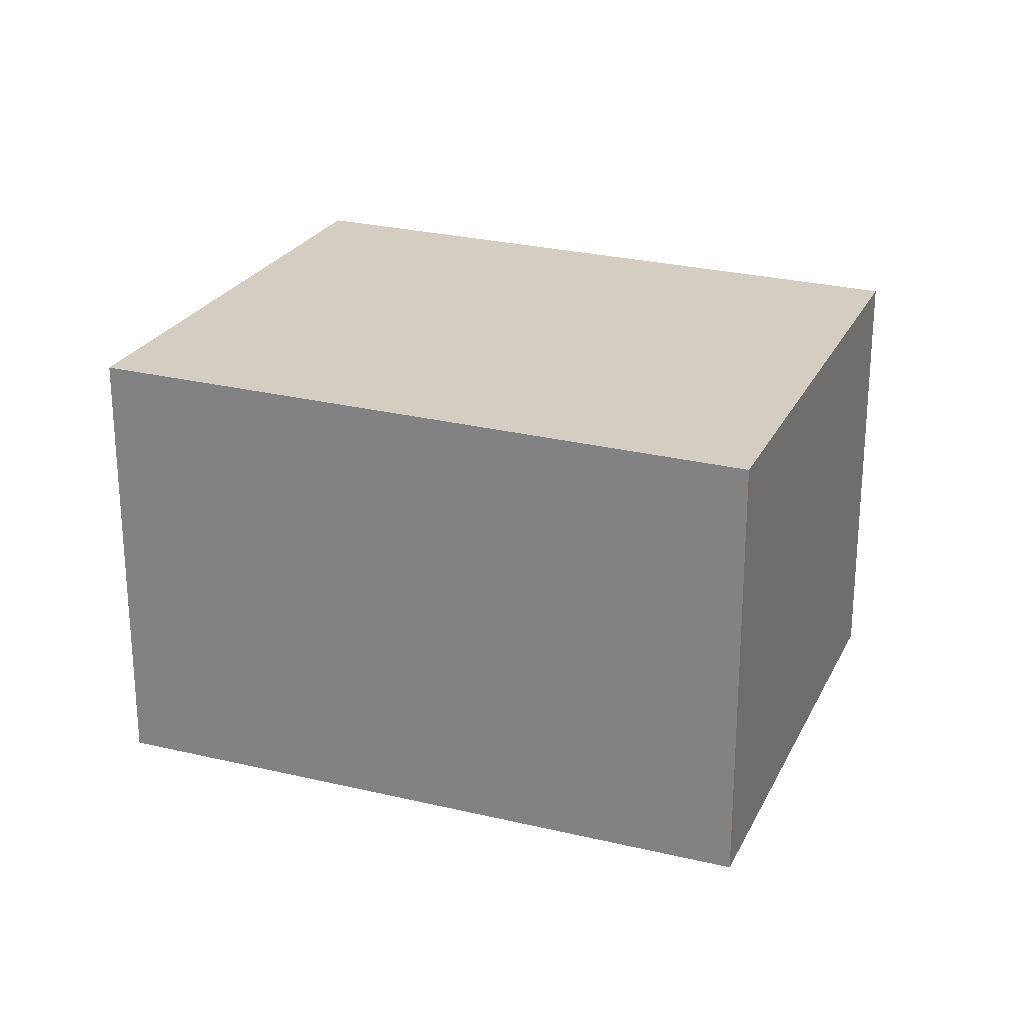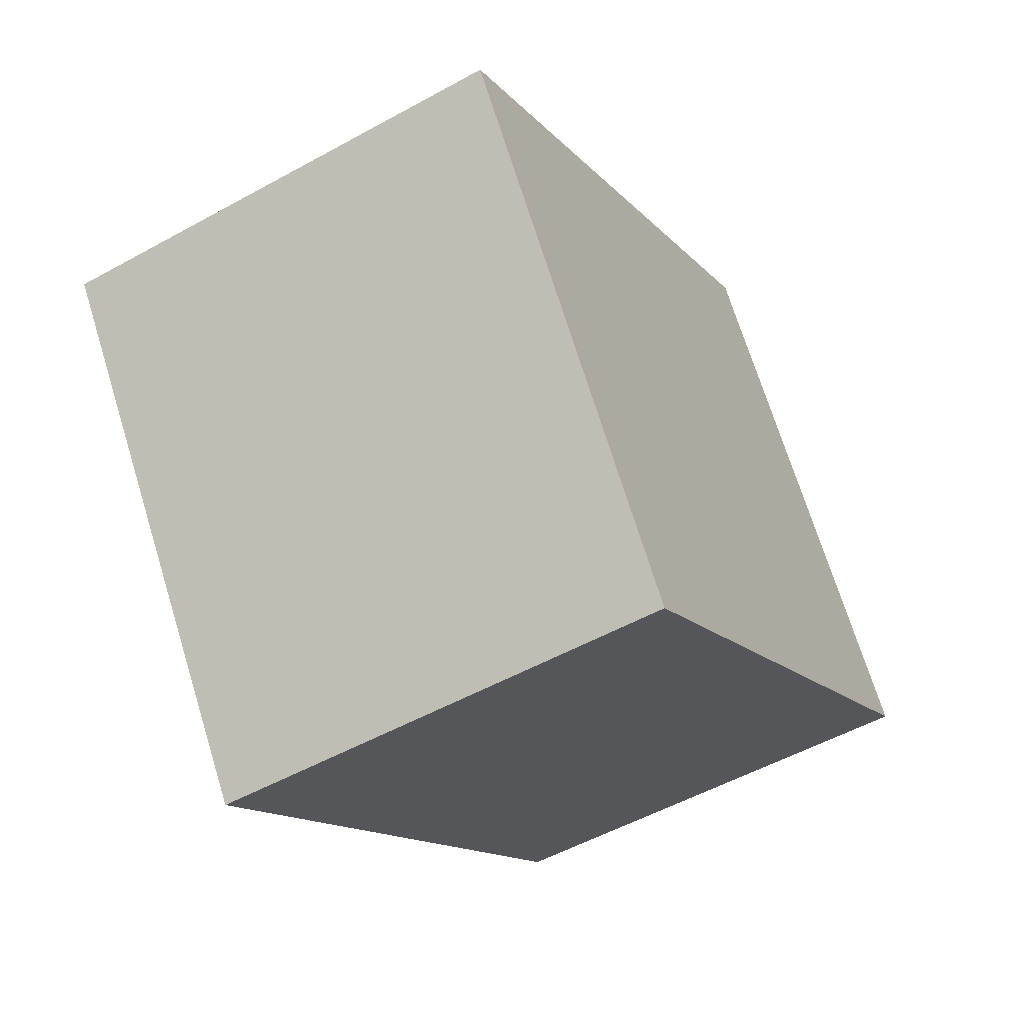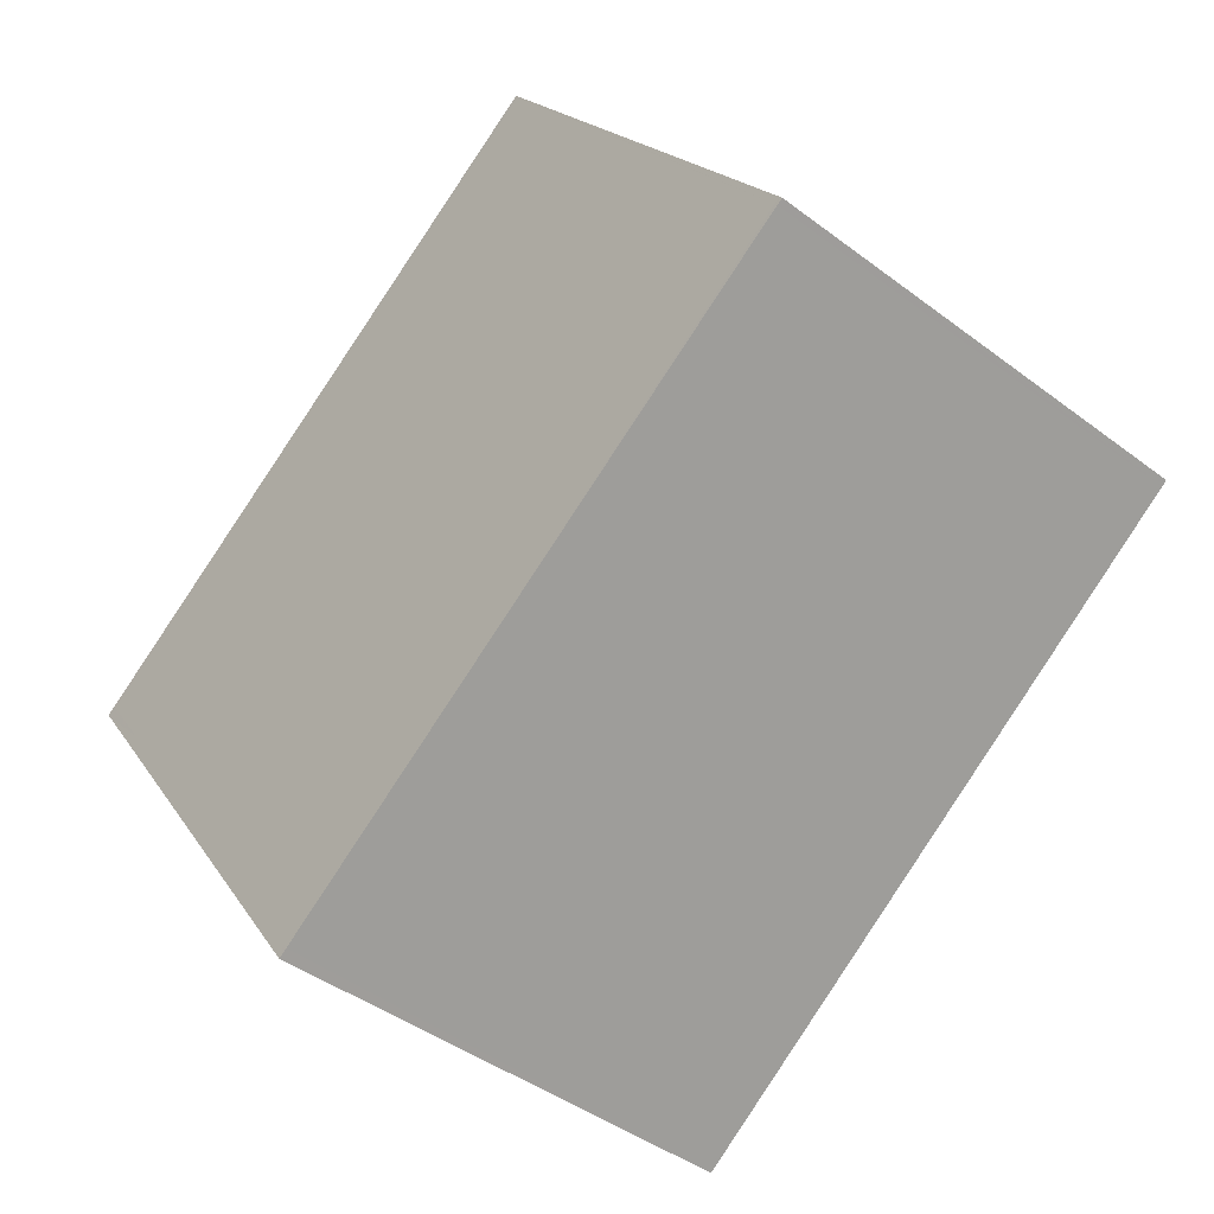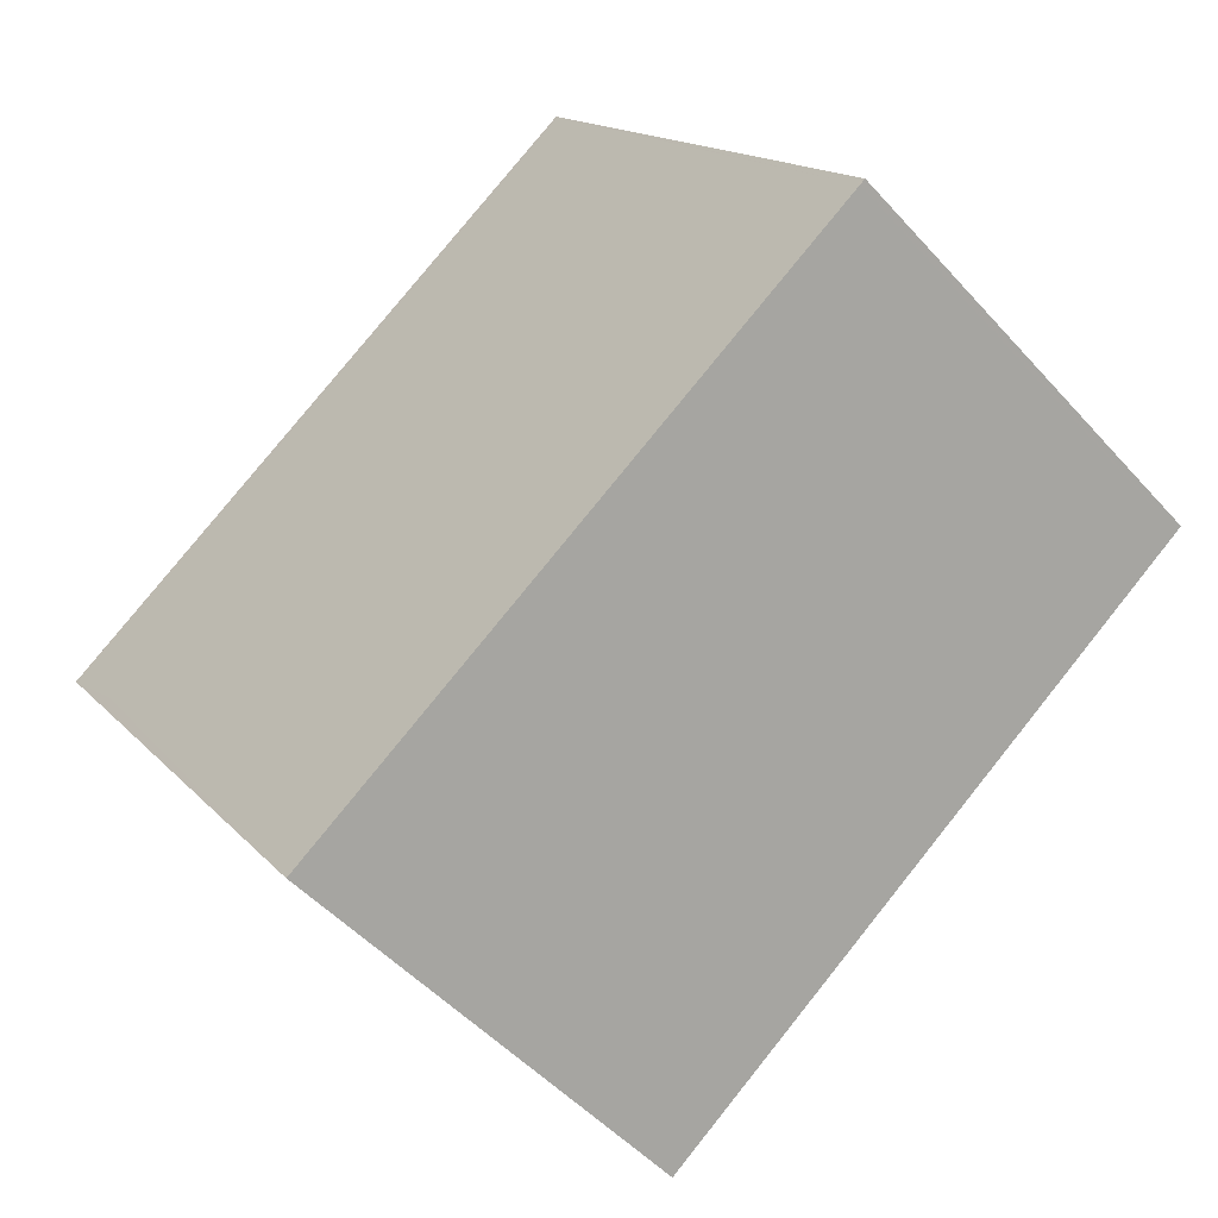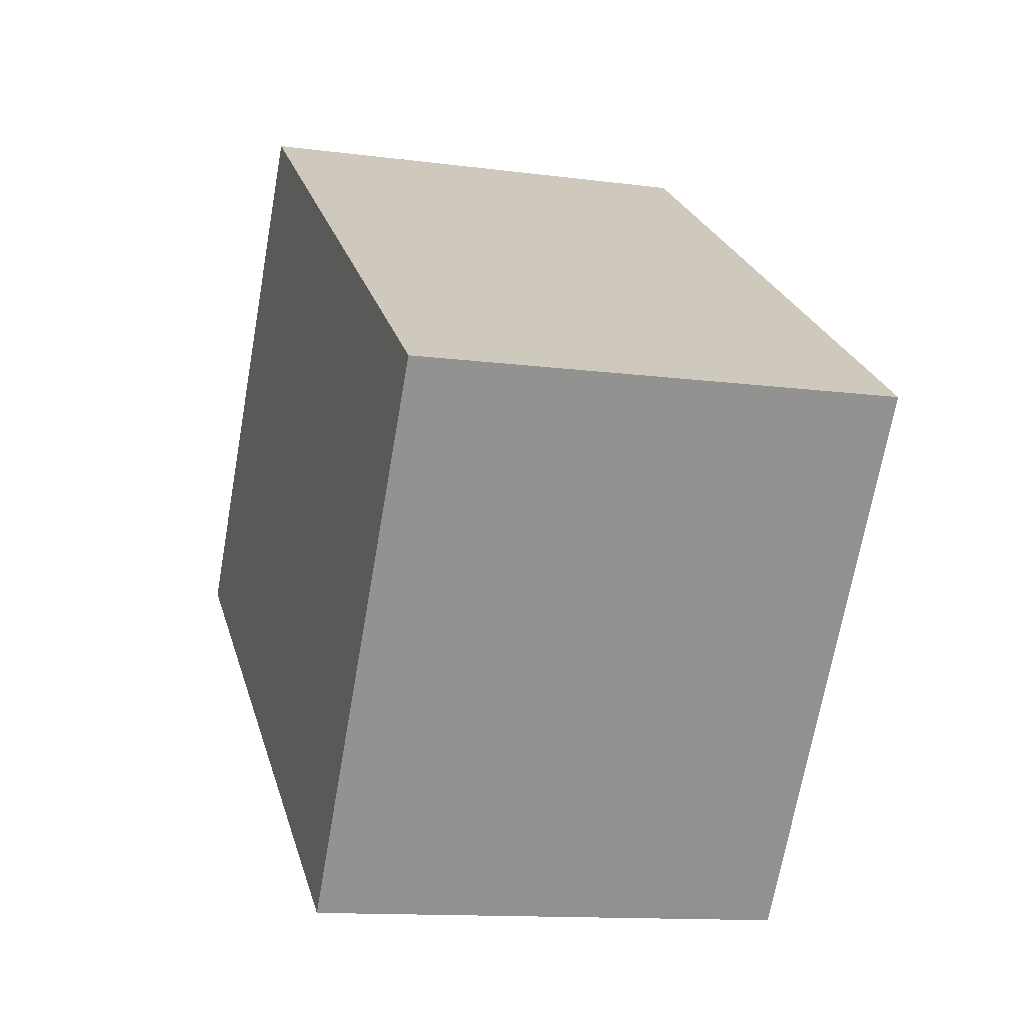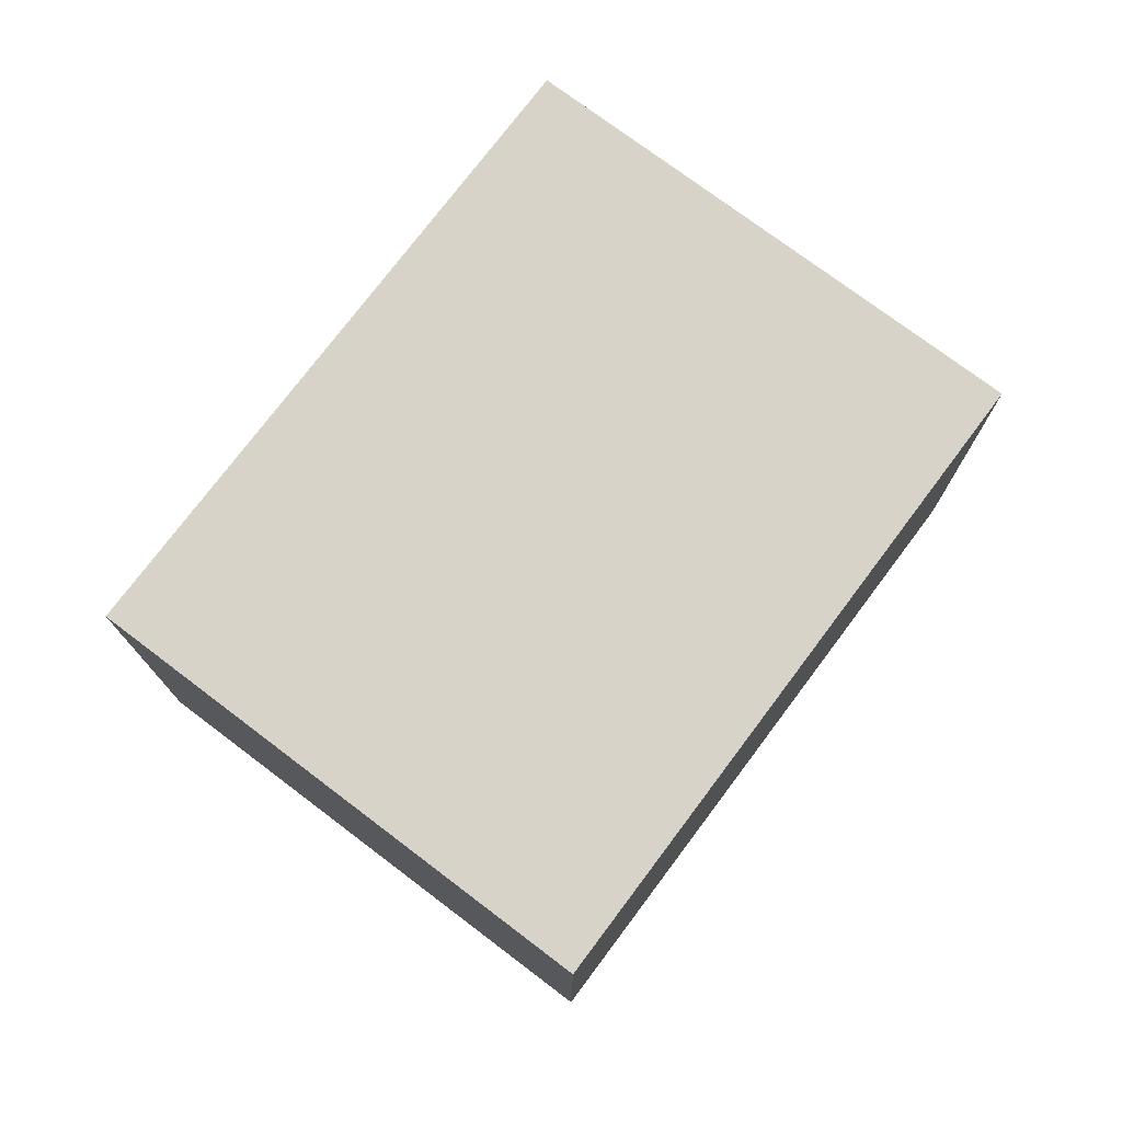
<metadata>
{"format":"obj","ext":"obj","renderer":"f3d","projection":"perspective","resolution":1024,"background":"white","views":[{"elev":24.5,"azim":56.7,"up":"+Z"},{"elev":-52.5,"azim":-59.2,"up":"+Y"},{"elev":-43.3,"azim":48.2,"up":"+Y"},{"elev":-50.2,"azim":40.1,"up":"+Y"},{"elev":-12.5,"azim":-107.2,"up":"+Y"},{"elev":76.5,"azim":-17.8,"up":"+Z"}]}
</metadata>
<code>
v -1556 -1584 2.311
v -1553 -1582 2.272
v -1551 -1584 2.253
v -1554 -1586 2.293
v -1553 -1582 2.272
v -1556 -1584 2.311
v -1553 -1582 2.269
v -1555 -1584 2.309
v -1554 -1584 2.293
v -1553 -1586 2.278
v -1555 -1583 2.296
v -1553 -1582 2.269
v -1551 -1584 2.254
v -1553 -1582 2.272
v -1555 -1583 2.296
v -1553 -1582 2.272
v -1556 -1584 2.311
v -1556 -1584 2.311
v -1555 -1584 2.308
v -1554 -1586 2.292
v -1554 -1586 2.293
v -1554 -1586 2.293
v -1551 -1584 2.254
v -1553 -1585 2.278
v -1551 -1584 2.253
v -1556 -1584 2.311
v -1556 -1584 2.311
v -1556 -1584 0
v -1556 -1584 0
v -1553 -1582 2.272
v -1553 -1582 2.272
v -1553 -1582 0
v -1553 -1582 0
v -1551 -1584 2.254
v -1551 -1584 2.253
v -1551 -1584 0
v -1551 -1584 0
v -1554 -1586 2.293
v -1554 -1586 2.293
v -1554 -1586 0
v -1554 -1586 0
v -1553 -1582 2.269
v -1553 -1582 2.272
v -1553 -1582 0
v -1553 -1582 0
v -1556 -1584 2.311
v -1556 -1584 2.311
v -1556 -1584 4.441e-16
v -1556 -1584 0
v -1551 -1584 2.253
v -1553 -1582 2.269
v -1553 -1582 0
v -1551 -1584 0
v -1556 -1584 2.311
v -1555 -1584 2.309
v -1555 -1584 0
v -1556 -1584 4.441e-16
v -1554 -1586 2.292
v -1553 -1586 2.278
v -1553 -1586 0
v -1554 -1586 0
v -1553 -1586 2.278
v -1551 -1584 2.254
v -1551 -1584 0
v -1553 -1586 0
v -1553 -1582 2.272
v -1555 -1583 2.296
v -1555 -1583 0
v -1553 -1582 0
v -1553 -1582 2.272
v -1553 -1582 2.272
v -1553 -1582 0
v -1553 -1582 0
v -1555 -1583 2.296
v -1556 -1584 2.311
v -1556 -1584 0
v -1555 -1583 0
v -1554 -1586 2.293
v -1554 -1586 2.292
v -1554 -1586 0
v -1554 -1586 0
v -1555 -1584 2.309
v -1554 -1586 2.293
v -1554 -1586 0
v -1555 -1584 0
v -1551 -1584 2.253
v -1551 -1584 2.253
v -1551 -1584 0
v -1551 -1584 0
v -1556 -1584 0
v -1553 -1582 0
v -1551 -1584 0
v -1554 -1586 0
f 18 6 1 17
f 19 8 6 18
f 22 8 19 21
f 24 9 12 23
f 12 9 11 14
f 23 12 7 25
f 14 5 7 12
f 14 11 15 16
f 16 2 5 14
f 17 15 11 18
f 18 11 9 19
f 21 19 9 24
f 21 20 4 22
f 23 13 10 24
f 25 3 13 23
f 24 10 20 21
f 27 28 29 26
f 31 32 33 30
f 35 36 37 34
f 39 40 41 38
f 43 44 45 42
f 47 48 49 46
f 51 52 53 50
f 55 56 57 54
f 59 60 61 58
f 63 64 65 62
f 67 68 69 66
f 71 72 73 70
f 75 76 77 74
f 79 80 81 78
f 83 84 85 82
f 87 88 89 86
f 91 92 93 90

</code>
